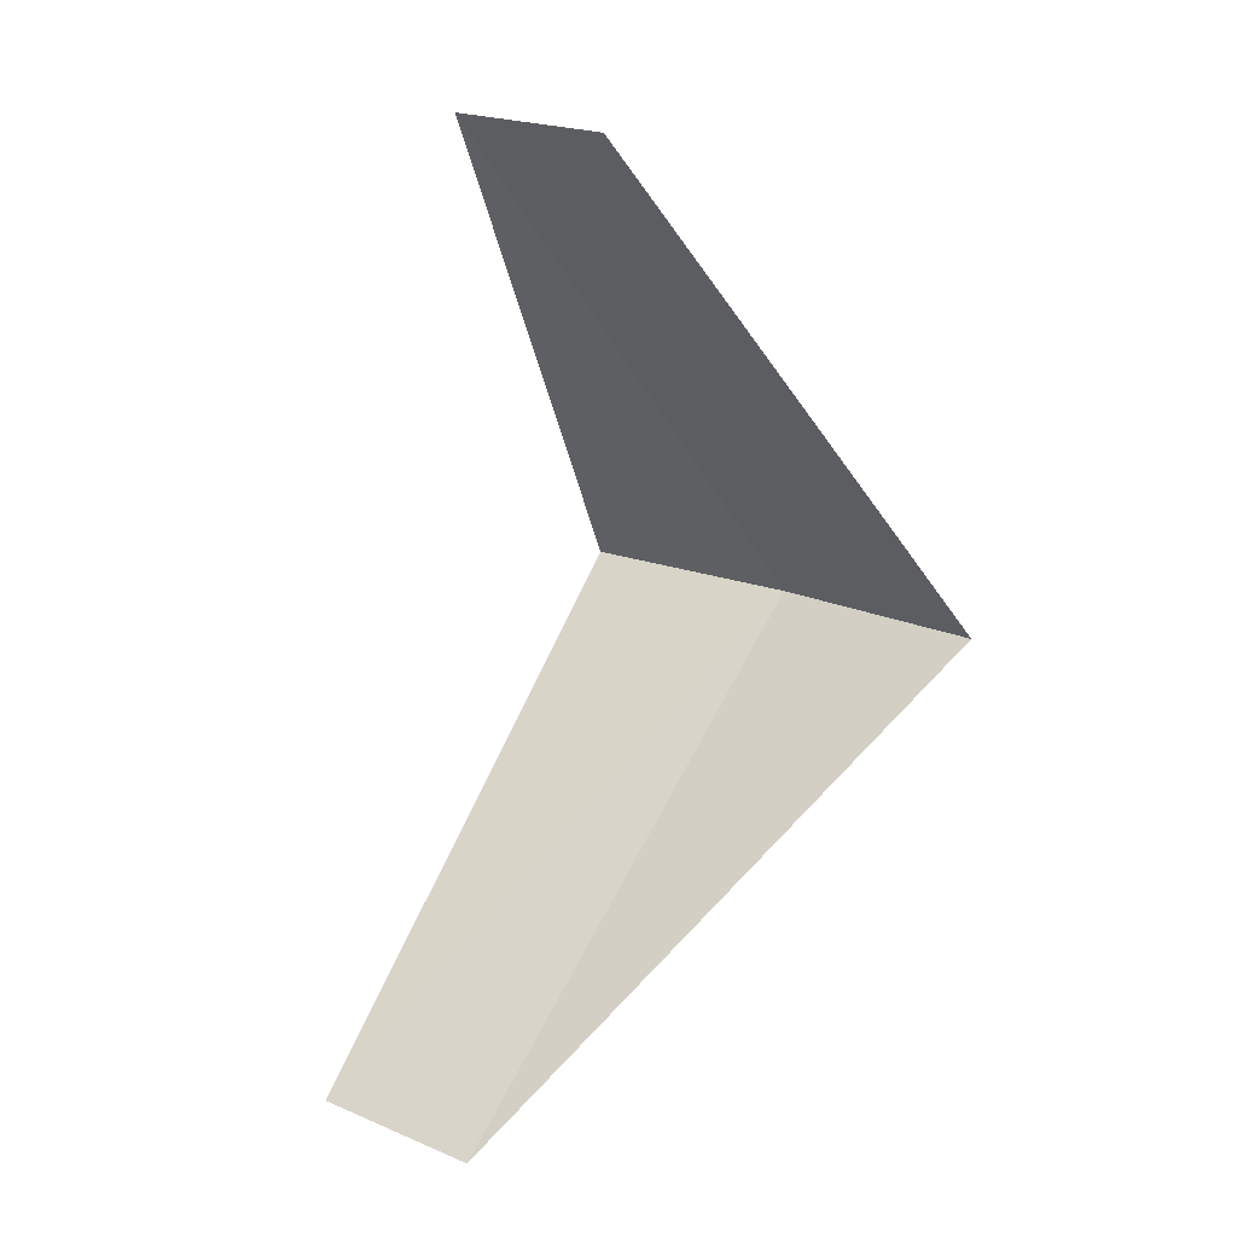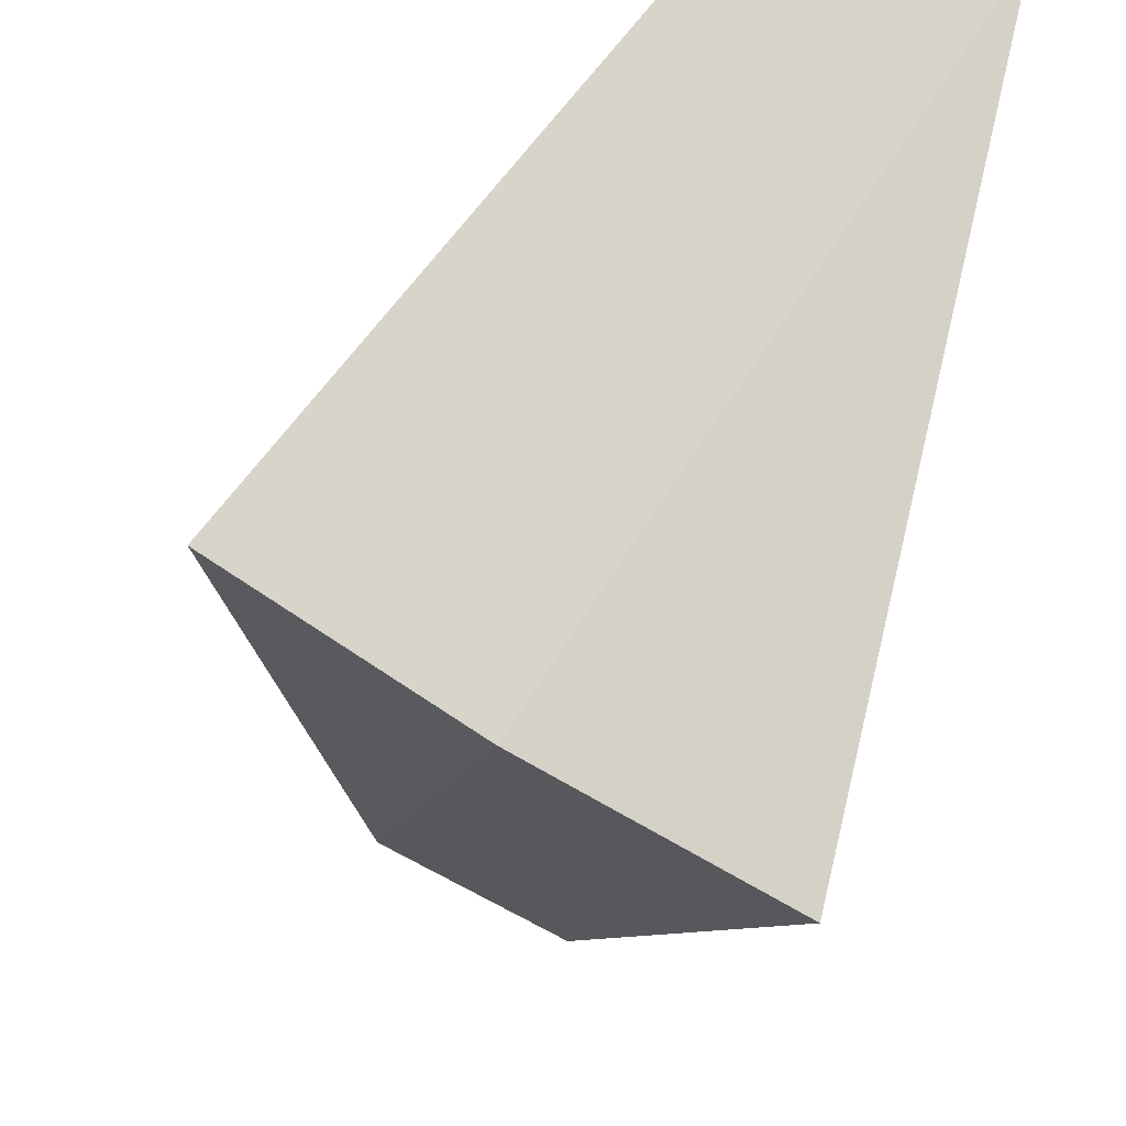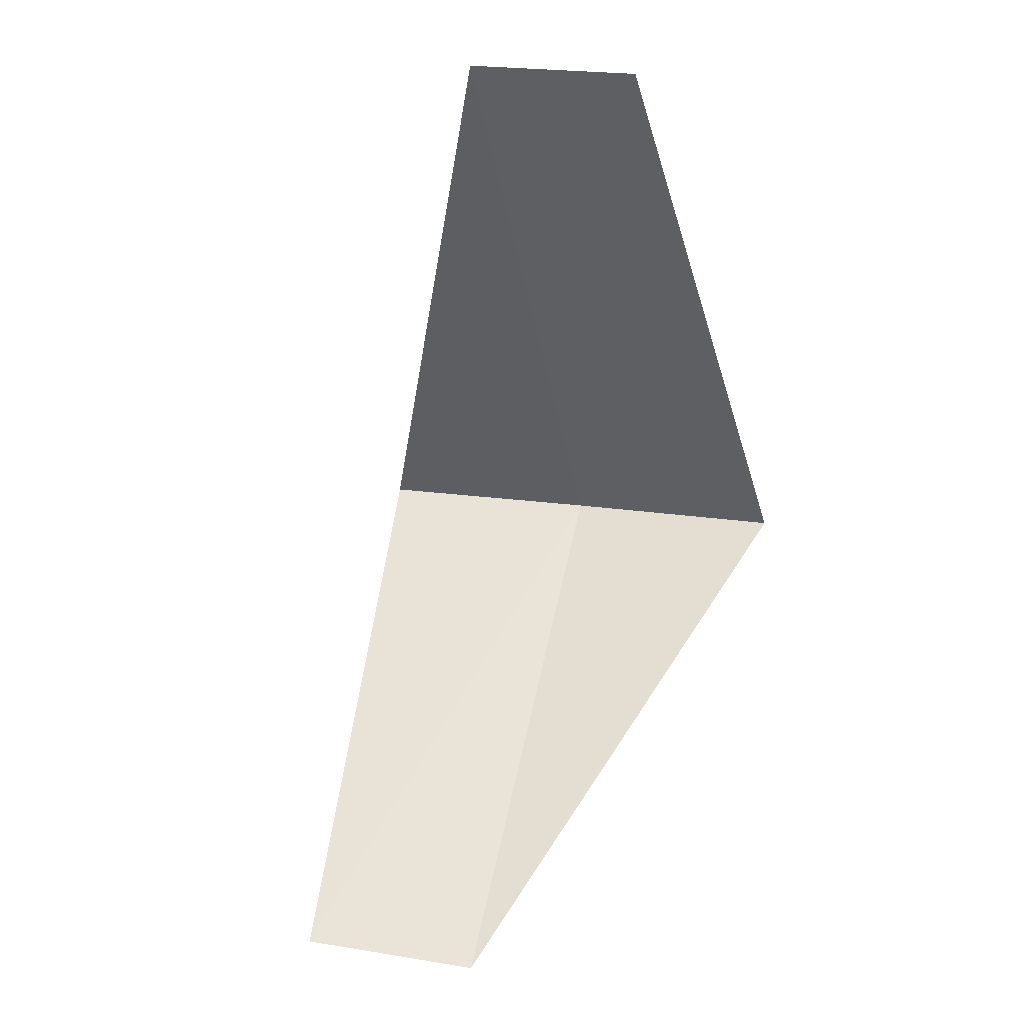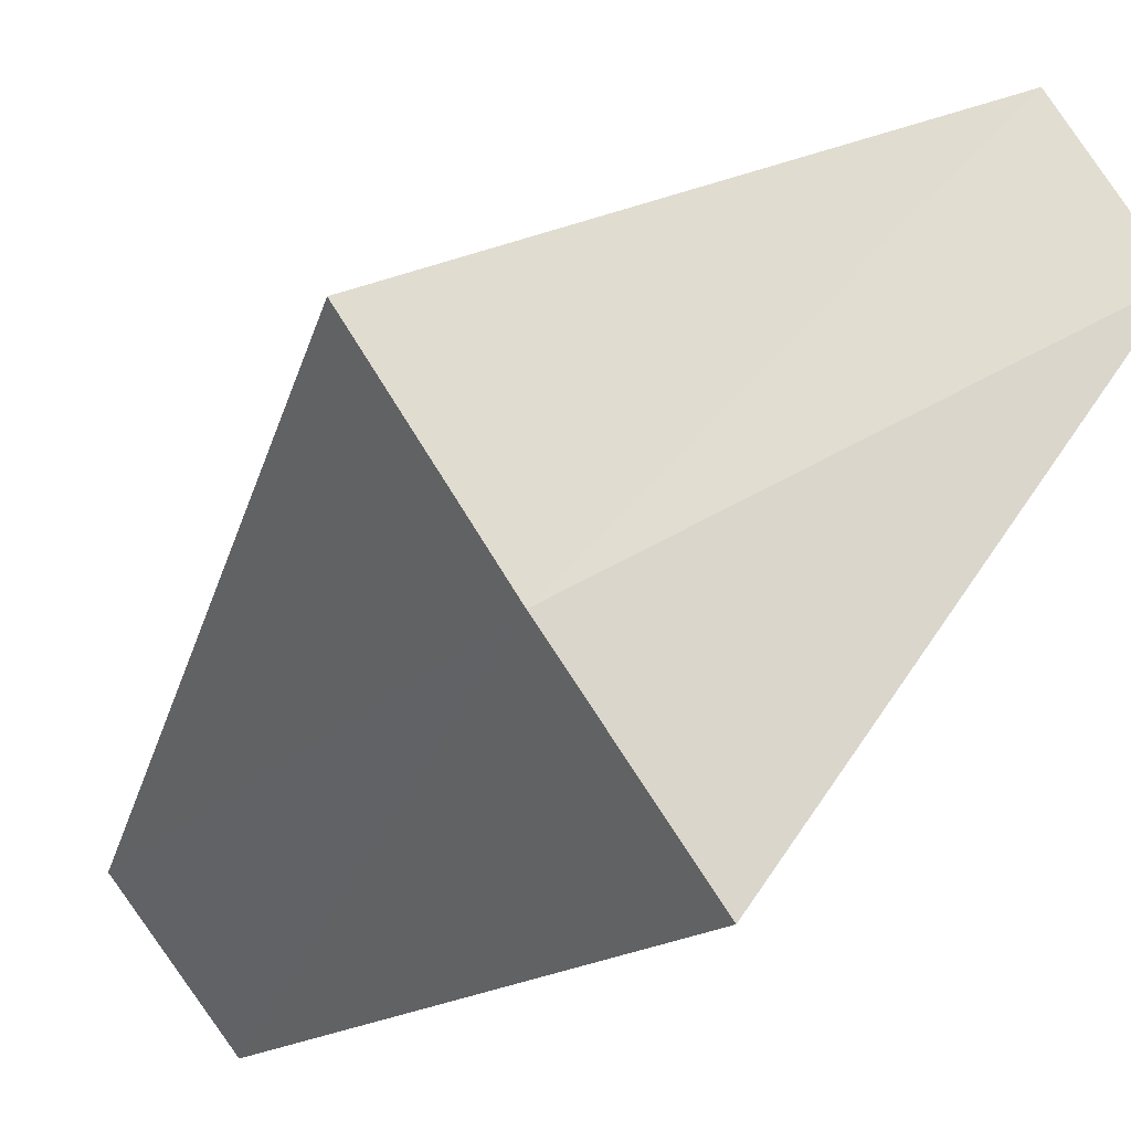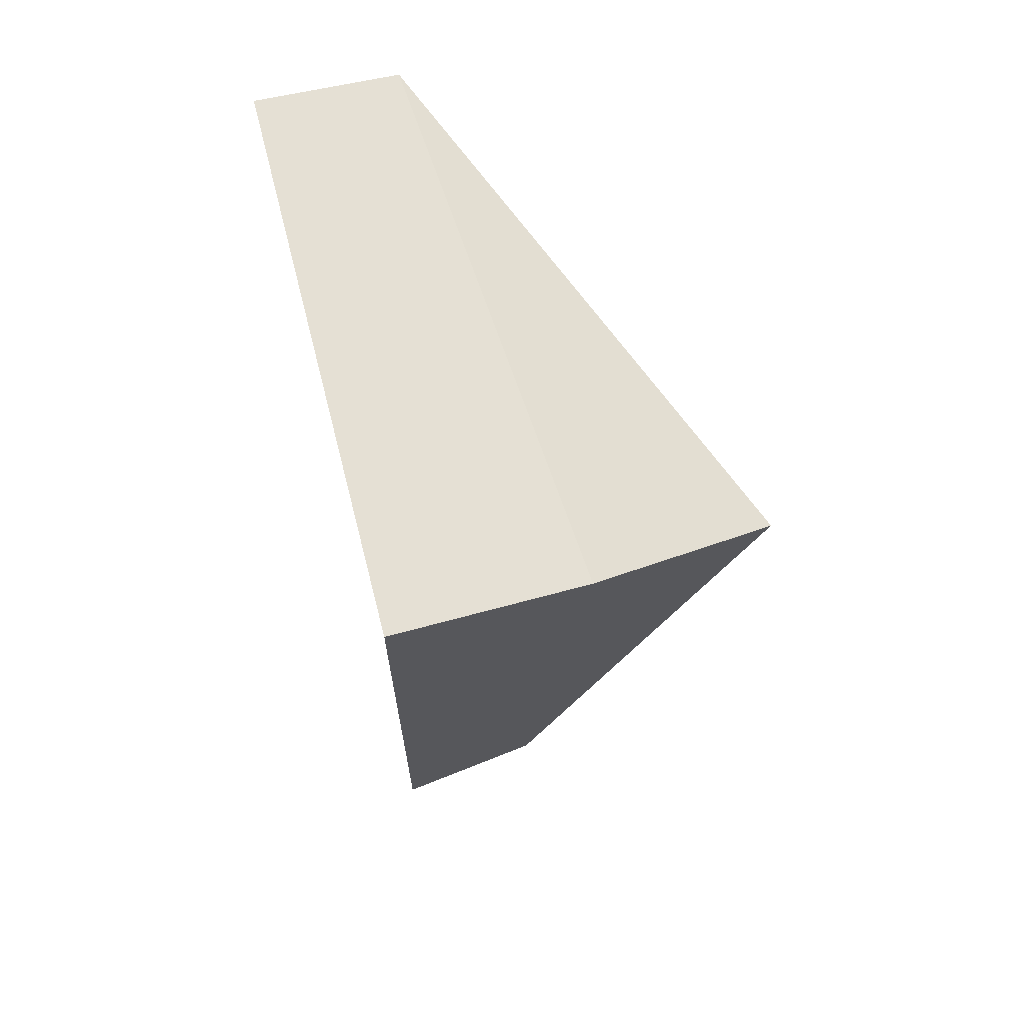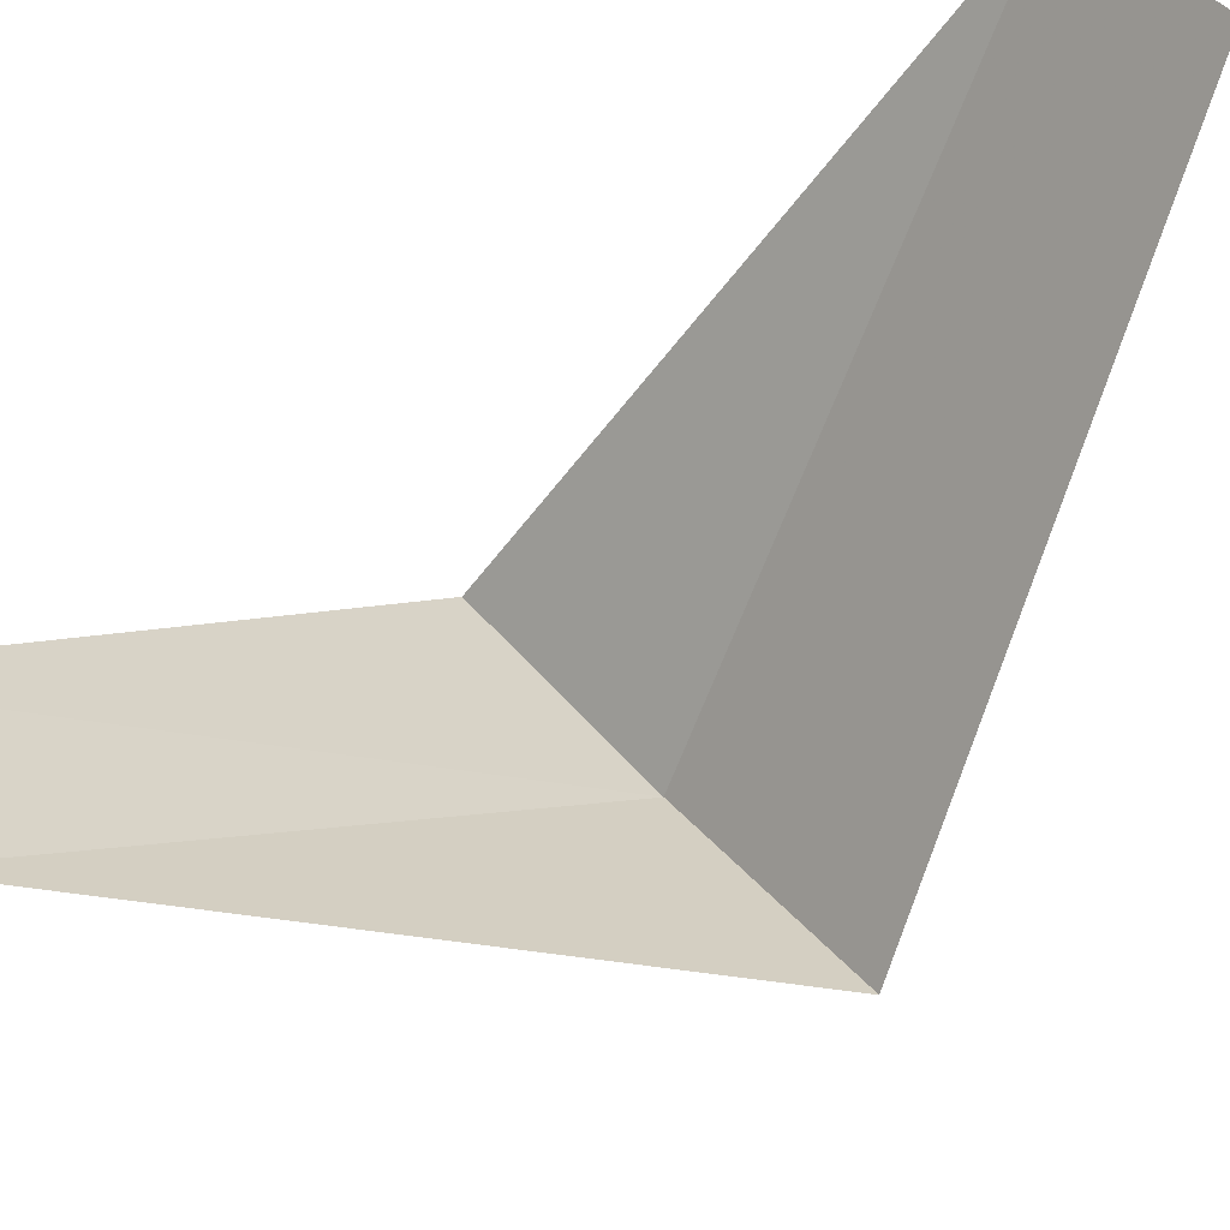
<metadata>
{"format":"obj","ext":"obj","renderer":"f3d","projection":"perspective","resolution":1024,"background":"white","views":[{"elev":10.2,"azim":-121.2,"up":"+Z"},{"elev":-53.1,"azim":149.7,"up":"+Y"},{"elev":2.2,"azim":-146.0,"up":"+Z"},{"elev":-72.7,"azim":120.2,"up":"+Y"},{"elev":20.6,"azim":-9.6,"up":"+Z"},{"elev":65.7,"azim":46.4,"up":"+Y"}]}
</metadata>
<code>
v 1.236 -3.804 15.6
v 0.7495 -3.929 15.56
v 0.9271 -2.853 14.6
v 1.277 -2.714 14.64
v 1.703 -3.619 15.64
v 0.5621 -2.947 16.56
v 0.9271 -2.853 16.6
f 1 2 3
f 1 3 4
f 1 4 5
f 1 6 2
f 1 7 6
f 1 5 7

</code>
